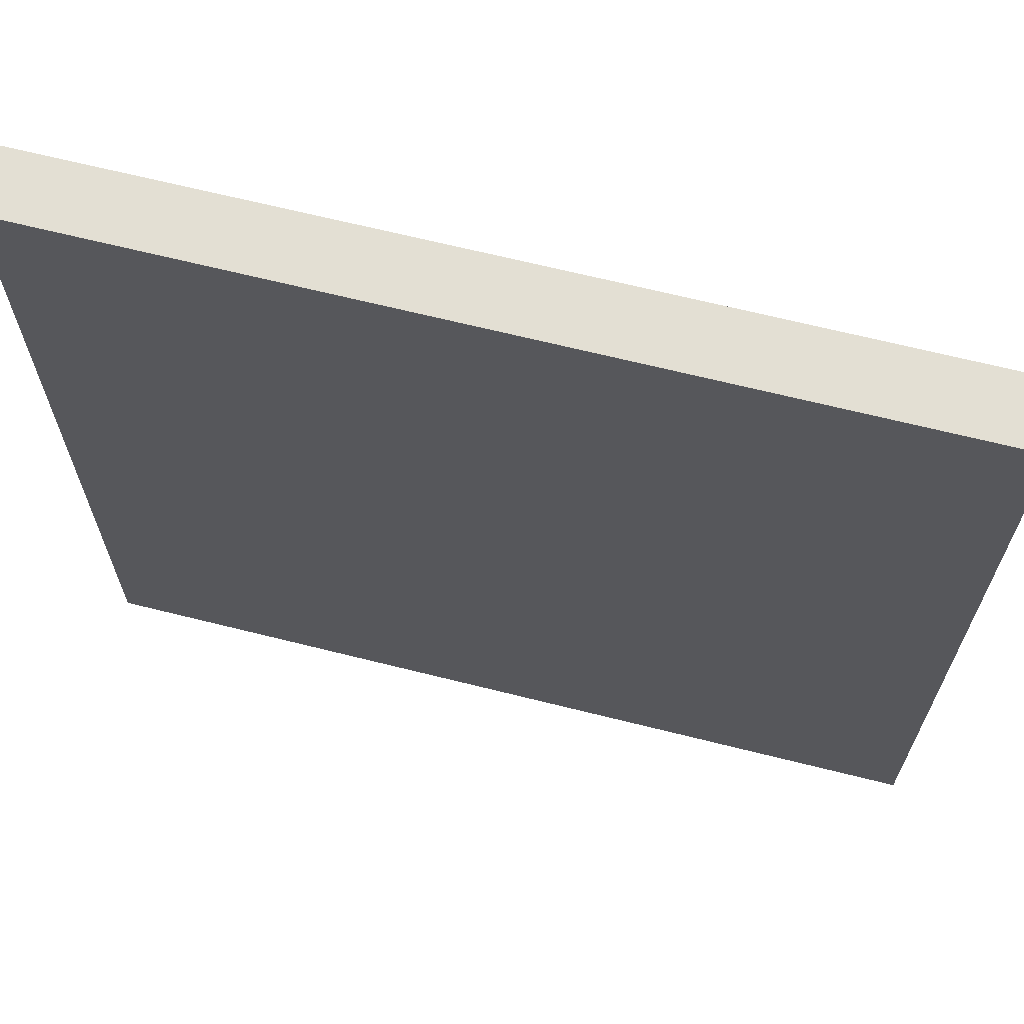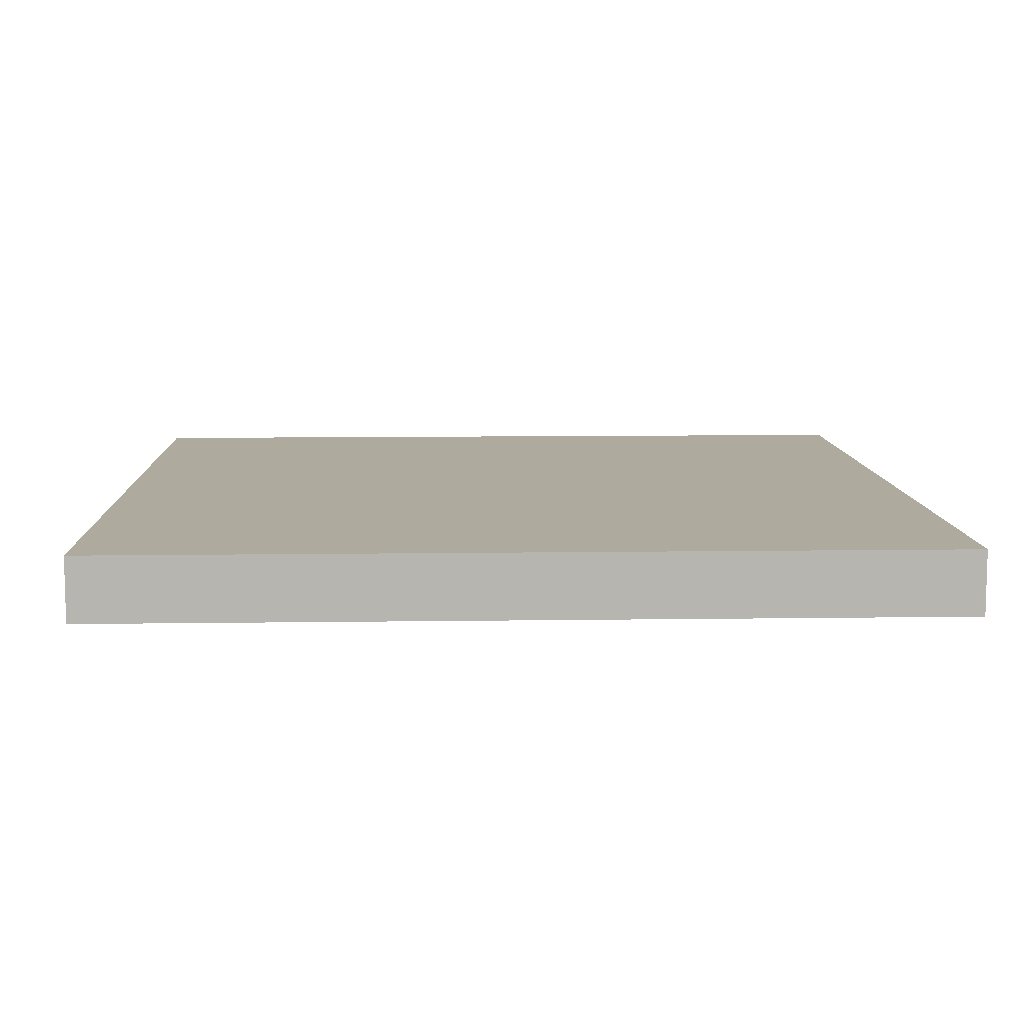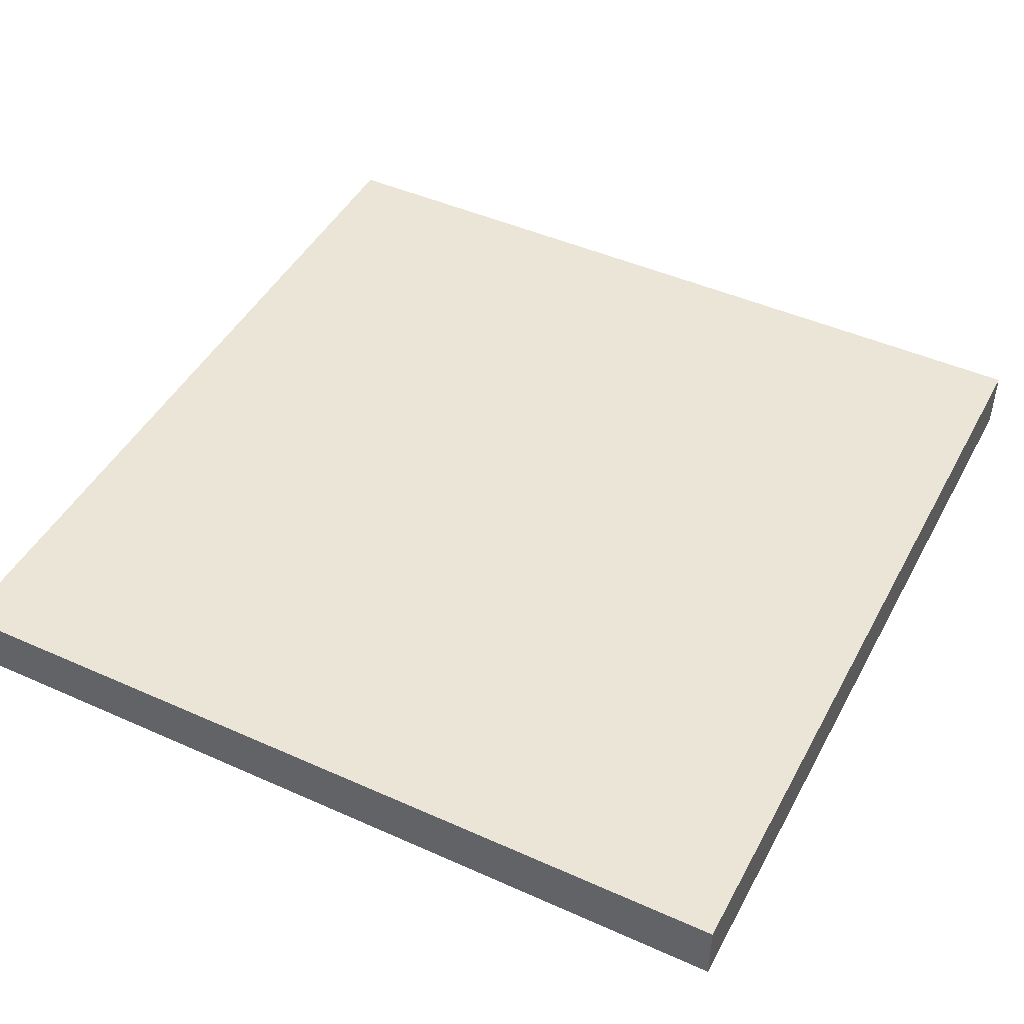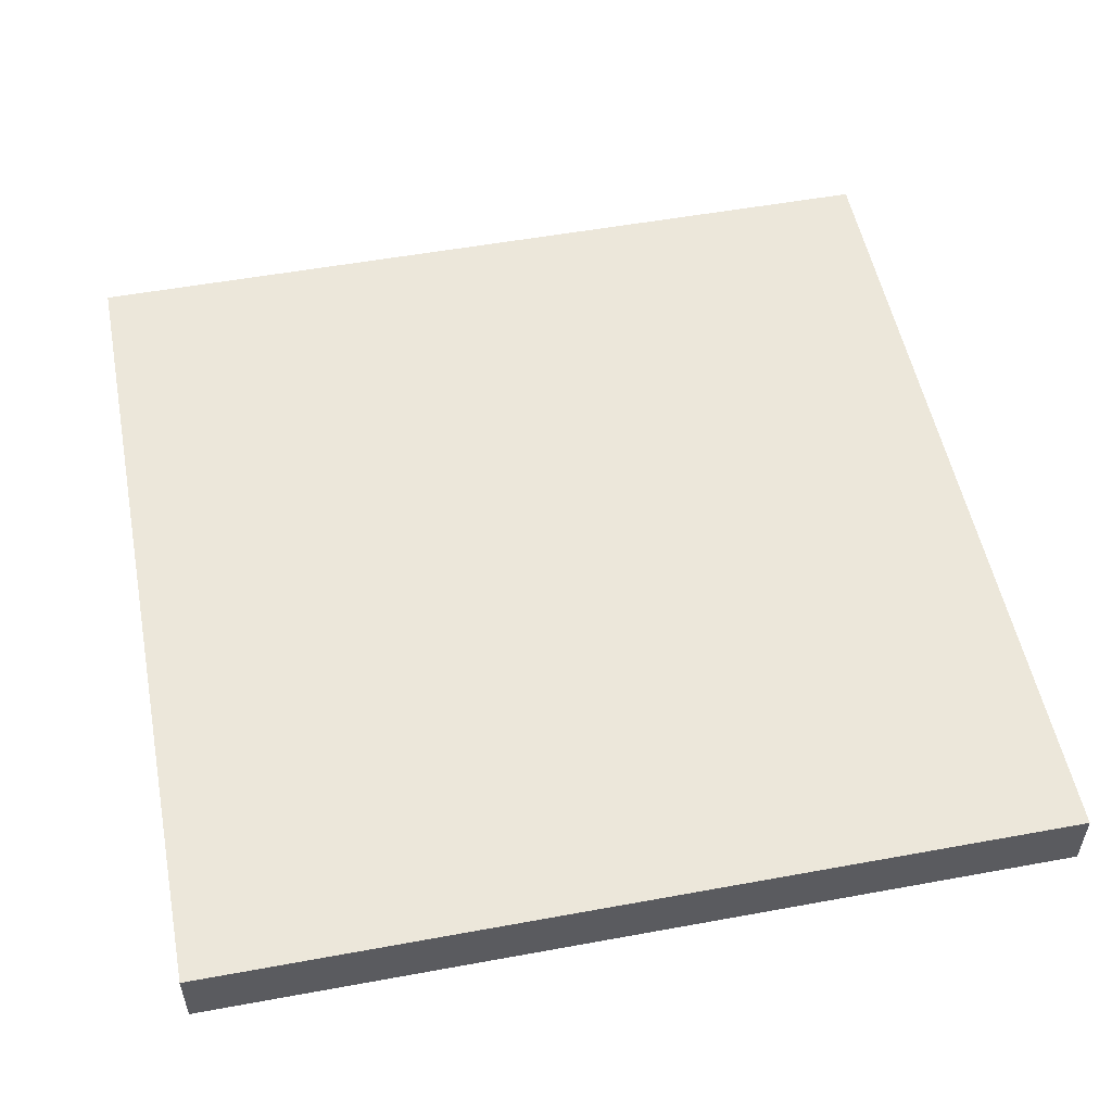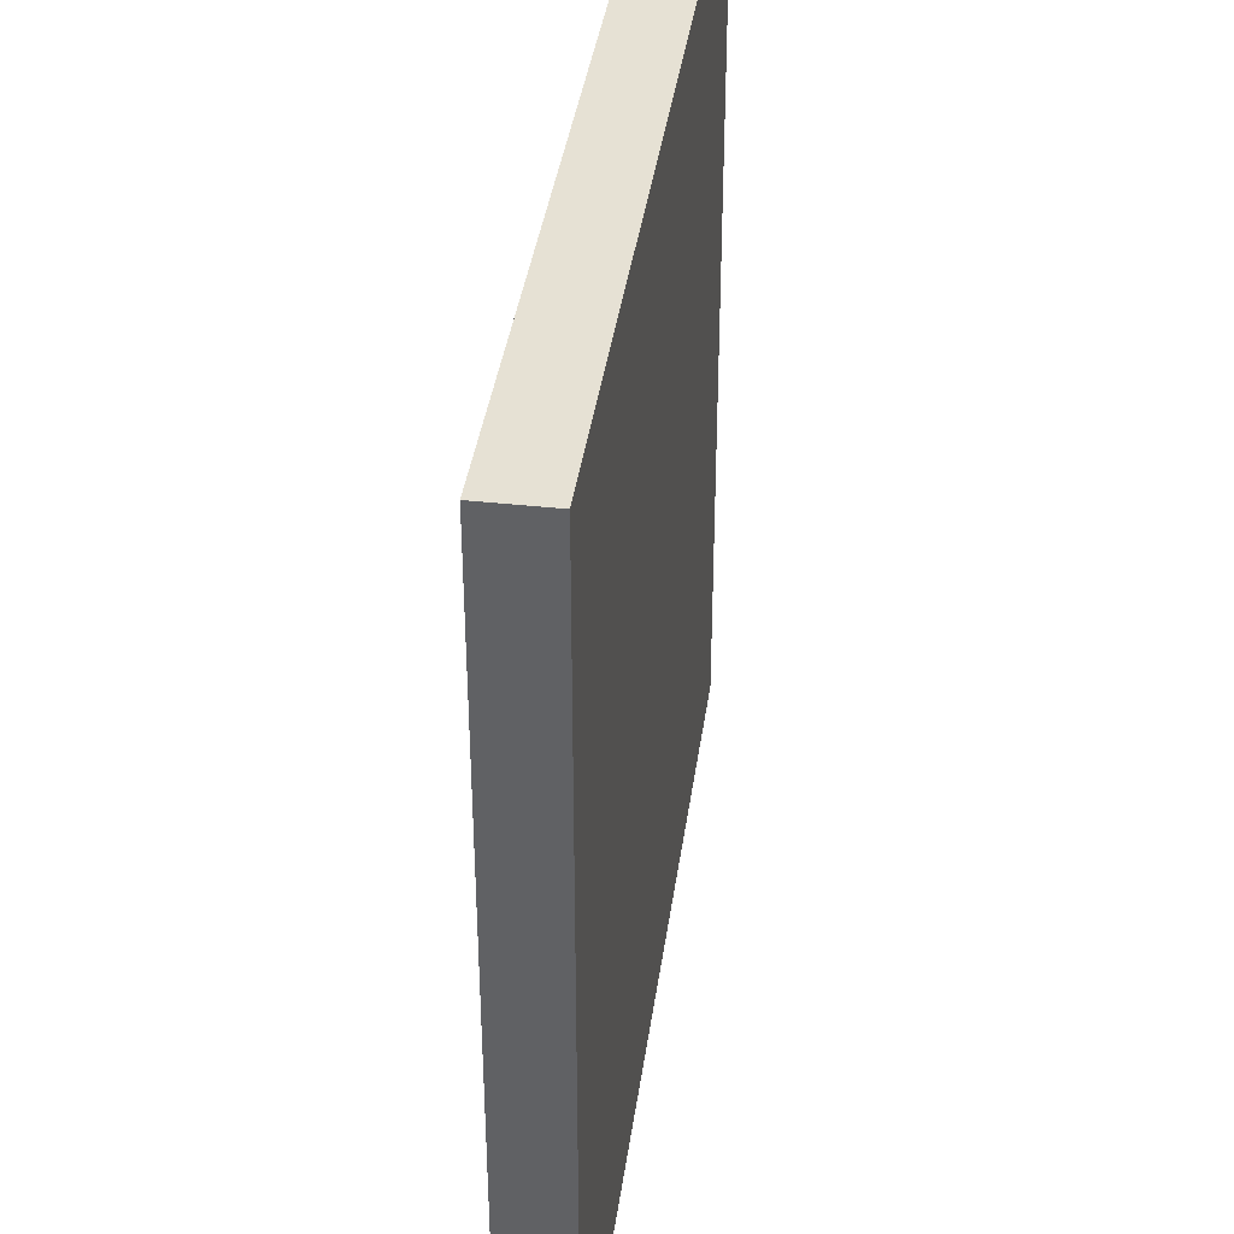
<metadata>
{"format":"obj","ext":"obj","renderer":"f3d","projection":"perspective","resolution":1024,"background":"white","views":[{"elev":67.0,"azim":14.1,"up":"+Z"},{"elev":9.3,"azim":-2.2,"up":"+Y"},{"elev":46.0,"azim":27.1,"up":"+Y"},{"elev":53.2,"azim":-101.1,"up":"+Y"},{"elev":39.1,"azim":-82.1,"up":"+Z"}]}
</metadata>
<code>
o
v -2 1.7 2
v -2 1.7 -2
v -2 2 2
v -2 2 -2
v 2 1.7 2
v 2 1.7 -2
v 2 2 2
v 2 2 -2
v -2 1.7 2
v -2 2 2
v 2 1.7 2
v 2 2 2
v -2 1.7 -2
v -2 2 -2
v 2 1.7 -2
v 2 2 -2
v -2 1.7 2
v 2 1.7 2
v -2 1.7 -2
v 2 1.7 -2
v -2 2 2
v 2 2 2
v -0.4 2 1.7
v 0.4 2 1.7
v -0.5 2 1.6
v -0.4 2 1.6
v 0.4 2 1.6
v 0.5 2 1.6
v -0.6 2 1.5
v -0.5 2 1.5
v -0.3 2 1.5
v 0.3 2 1.5
v 0.5 2 1.5
v 0.6 2 1.5
v -0.7 2 1.4
v -0.6 2 1.4
v -0.4 2 1.4
v -0.3 2 1.4
v -0.2 2 1.4
v 0.2 2 1.4
v 0.3 2 1.4
v 0.4 2 1.4
v 0.6 2 1.4
v 0.7 2 1.4
v -0.5 2 1.3
v -0.4 2 1.3
v -0.3 2 1.3
v -0.2 2 1.3
v 0.2 2 1.3
v 0.3 2 1.3
v 0.4 2 1.3
v 0.5 2 1.3
v -0.4 2 1.2
v -0.3 2 1.2
v -0.2 2 1.2
v 0.2 2 1.2
v 0.3 2 1.2
v 0.4 2 1.2
v -1.1 2 1.1
v -0.7 2 1.1
v -0.1 2 1.1
v 0.1 2 1.1
v 0.7 2 1.1
v 1.1 2 1.1
v -0.9 2 0.9
v -0.5 2 0.9
v -0.1 2 0.9
v 0.1 2 0.9
v 0.5 2 0.9
v 0.9 2 0.9
v -0.4 2 0.8
v -0.3 2 0.8
v -0.2 2 0.8
v 0.2 2 0.8
v 0.3 2 0.8
v 0.4 2 0.8
v -1.4 2 0.7
v -1.1 2 0.7
v -0.3 2 0.7
v -0.2 2 0.7
v 0.2 2 0.7
v 0.3 2 0.7
v 1.1 2 0.7
v 1.4 2 0.7
v -1.5 2 0.6
v -1.4 2 0.6
v -0.2 2 0.6
v 0.2 2 0.6
v 1.4 2 0.6
v 1.5 2 0.6
v -1.6 2 0.5
v -1.5 2 0.5
v -1.3 2 0.5
v -0.9 2 0.5
v 0.9 2 0.5
v 1.3 2 0.5
v 1.5 2 0.5
v 1.6 2 0.5
v -1.7 2 0.4
v -1.6 2 0.4
v -1.4 2 0.4
v -1.3 2 0.4
v -1.2 2 0.4
v -0.8 2 0.4
v 0.8 2 0.4
v 1.2 2 0.4
v 1.3 2 0.4
v 1.4 2 0.4
v 1.6 2 0.4
v 1.7 2 0.4
v -1.5 2 0.3
v -1.4 2 0.3
v -1.3 2 0.3
v -1.2 2 0.3
v -0.8 2 0.3
v -0.7 2 0.3
v 0.7 2 0.3
v 0.8 2 0.3
v 1.2 2 0.3
v 1.3 2 0.3
v 1.4 2 0.3
v 1.5 2 0.3
v -1.4 2 0.2
v -1.3 2 0.2
v -1.2 2 0.2
v -0.8 2 0.2
v -0.7 2 0.2
v -0.6 2 0.2
v 0.6 2 0.2
v 0.7 2 0.2
v 0.8 2 0.2
v 1.2 2 0.2
v 1.3 2 0.2
v 1.4 2 0.2
v -1.1 2 0.1
v -0.9 2 0.1
v -0.1 2 0.1
v 0.1 2 0.1
v 0.9 2 0.1
v 1.1 2 0.1
v -1.1 2 -0.1
v -0.9 2 -0.1
v -0.1 2 -0.1
v 0.1 2 -0.1
v 0.9 2 -0.1
v 1.1 2 -0.1
v -1.4 2 -0.2
v -1.3 2 -0.2
v -1.2 2 -0.2
v -0.8 2 -0.2
v -0.7 2 -0.2
v -0.6 2 -0.2
v 0.6 2 -0.2
v 0.7 2 -0.2
v 0.8 2 -0.2
v 1.2 2 -0.2
v 1.3 2 -0.2
v 1.4 2 -0.2
v -1.5 2 -0.3
v -1.4 2 -0.3
v -1.3 2 -0.3
v -1.2 2 -0.3
v -0.8 2 -0.3
v -0.7 2 -0.3
v 0.7 2 -0.3
v 0.8 2 -0.3
v 1.2 2 -0.3
v 1.3 2 -0.3
v 1.4 2 -0.3
v 1.5 2 -0.3
v -1.7 2 -0.4
v -1.6 2 -0.4
v -1.4 2 -0.4
v -1.3 2 -0.4
v -1.2 2 -0.4
v -0.8 2 -0.4
v 0.8 2 -0.4
v 1.2 2 -0.4
v 1.3 2 -0.4
v 1.4 2 -0.4
v 1.6 2 -0.4
v 1.7 2 -0.4
v -1.6 2 -0.5
v -1.5 2 -0.5
v -1.3 2 -0.5
v -0.9 2 -0.5
v 0.9 2 -0.5
v 1.3 2 -0.5
v 1.5 2 -0.5
v 1.6 2 -0.5
v -1.5 2 -0.6
v -1.4 2 -0.6
v -0.2 2 -0.6
v 0.2 2 -0.6
v 1.4 2 -0.6
v 1.5 2 -0.6
v -1.4 2 -0.7
v -1.1 2 -0.7
v -0.3 2 -0.7
v -0.2 2 -0.7
v 0.2 2 -0.7
v 0.3 2 -0.7
v 1.1 2 -0.7
v 1.4 2 -0.7
v -0.4 2 -0.8
v -0.3 2 -0.8
v -0.2 2 -0.8
v 0.2 2 -0.8
v 0.3 2 -0.8
v 0.4 2 -0.8
v -0.9 2 -0.9
v -0.5 2 -0.9
v -0.1 2 -0.9
v 0.1 2 -0.9
v 0.5 2 -0.9
v 0.9 2 -0.9
v -1.1 2 -1.1
v -0.7 2 -1.1
v -0.1 2 -1.1
v 0.1 2 -1.1
v 0.7 2 -1.1
v 1.1 2 -1.1
v -0.4 2 -1.2
v -0.3 2 -1.2
v -0.2 2 -1.2
v 0.2 2 -1.2
v 0.3 2 -1.2
v 0.4 2 -1.2
v -0.5 2 -1.3
v -0.4 2 -1.3
v -0.3 2 -1.3
v -0.2 2 -1.3
v 0.2 2 -1.3
v 0.3 2 -1.3
v 0.4 2 -1.3
v 0.5 2 -1.3
v -0.7 2 -1.4
v -0.6 2 -1.4
v -0.4 2 -1.4
v -0.3 2 -1.4
v -0.2 2 -1.4
v 0.2 2 -1.4
v 0.3 2 -1.4
v 0.4 2 -1.4
v 0.6 2 -1.4
v 0.7 2 -1.4
v -0.6 2 -1.5
v -0.5 2 -1.5
v -0.3 2 -1.5
v 0.3 2 -1.5
v 0.5 2 -1.5
v 0.6 2 -1.5
v -0.5 2 -1.6
v -0.4 2 -1.6
v 0.4 2 -1.6
v 0.5 2 -1.6
v -0.4 2 -1.7
v 0.4 2 -1.7
v -2 2 -2
v 2 2 -2
f 3 2 1
f 4 2 3
f 5 6 7
f 7 6 8
f 11 10 9
f 12 10 11
f 13 14 15
f 15 14 16
f 19 18 17
f 20 18 19
f 21 22 23
f 23 22 24
f 21 23 25
f 23 24 26
f 25 23 26
f 24 22 27
f 26 24 27
f 27 22 28
f 21 25 29
f 25 26 30
f 29 25 30
f 26 27 30
f 27 28 30
f 30 28 31
f 31 28 32
f 28 22 33
f 32 28 33
f 33 22 34
f 21 29 35
f 29 30 36
f 35 29 36
f 30 31 36
f 36 31 37
f 31 32 38
f 37 31 38
f 38 32 39
f 39 32 40
f 33 34 41
f 40 32 41
f 32 33 41
f 41 34 42
f 34 22 43
f 42 34 43
f 43 22 44
f 36 37 45
f 35 36 45
f 38 39 46
f 45 37 46
f 37 38 46
f 46 39 47
f 39 40 48
f 47 39 48
f 41 42 49
f 48 40 49
f 40 41 49
f 49 42 50
f 43 44 51
f 50 42 51
f 42 43 51
f 51 44 52
f 46 47 53
f 45 46 53
f 47 48 54
f 53 47 54
f 48 49 55
f 54 48 55
f 49 50 56
f 55 49 56
f 51 52 57
f 56 50 57
f 50 51 57
f 57 52 58
f 21 35 59
f 35 45 60
f 59 35 60
f 54 55 61
f 55 56 61
f 56 57 61
f 61 57 62
f 44 22 63
f 52 44 63
f 63 22 64
f 59 60 65
f 45 53 66
f 65 60 66
f 60 45 66
f 61 62 67
f 54 61 67
f 62 57 68
f 67 62 68
f 58 52 69
f 63 64 69
f 52 63 69
f 69 64 70
f 66 53 71
f 53 54 71
f 65 66 71
f 54 67 72
f 71 54 72
f 67 68 72
f 72 68 73
f 68 57 74
f 73 68 74
f 57 58 75
f 74 57 75
f 58 69 76
f 75 58 76
f 69 70 76
f 21 59 77
f 59 65 78
f 77 59 78
f 72 73 79
f 71 72 79
f 73 74 80
f 79 73 80
f 74 75 81
f 80 74 81
f 75 76 82
f 81 75 82
f 70 64 83
f 64 22 83
f 83 22 84
f 21 77 85
f 77 78 86
f 85 77 86
f 79 80 87
f 80 81 87
f 81 82 88
f 87 81 88
f 84 22 89
f 83 84 89
f 89 22 90
f 21 85 91
f 85 86 92
f 91 85 92
f 86 78 93
f 92 86 93
f 65 71 94
f 93 78 94
f 78 65 94
f 79 87 94
f 71 79 94
f 87 88 94
f 88 82 95
f 94 88 95
f 89 90 95
f 82 76 95
f 70 83 95
f 83 89 95
f 76 70 95
f 95 90 96
f 90 22 97
f 96 90 97
f 97 22 98
f 21 91 99
f 92 93 100
f 99 91 100
f 91 92 100
f 100 93 101
f 93 94 102
f 101 93 102
f 95 96 102
f 94 95 102
f 102 96 103
f 103 96 104
f 104 96 105
f 105 96 106
f 97 98 107
f 106 96 107
f 96 97 107
f 107 98 108
f 98 22 109
f 108 98 109
f 109 22 110
f 100 101 111
f 99 100 111
f 101 102 112
f 111 101 112
f 102 103 112
f 112 103 113
f 103 104 114
f 113 103 114
f 104 105 115
f 114 104 115
f 115 105 116
f 116 105 117
f 105 106 118
f 117 105 118
f 107 108 119
f 118 106 119
f 106 107 119
f 119 108 120
f 109 110 121
f 120 108 121
f 108 109 121
f 121 110 122
f 112 113 123
f 111 112 123
f 113 114 124
f 123 113 124
f 114 115 125
f 124 114 125
f 115 116 126
f 125 115 126
f 116 117 127
f 126 116 127
f 127 117 128
f 128 117 129
f 117 118 130
f 129 117 130
f 118 119 131
f 130 118 131
f 119 120 132
f 131 119 132
f 121 122 133
f 132 120 133
f 120 121 133
f 133 122 134
f 125 126 135
f 124 125 135
f 126 127 135
f 135 127 136
f 128 129 137
f 137 129 138
f 130 131 139
f 131 132 139
f 132 133 139
f 139 133 140
f 124 135 141
f 135 136 141
f 136 127 142
f 141 136 142
f 137 138 143
f 128 137 143
f 138 129 144
f 143 138 144
f 139 140 145
f 130 139 145
f 140 133 146
f 145 140 146
f 111 123 147
f 123 124 147
f 124 141 148
f 147 124 148
f 141 142 148
f 148 142 149
f 142 127 150
f 149 142 150
f 127 128 151
f 150 127 151
f 128 143 152
f 151 128 152
f 143 144 152
f 129 130 153
f 152 144 153
f 144 129 153
f 145 146 154
f 153 130 154
f 130 145 154
f 154 146 155
f 146 133 156
f 155 146 156
f 133 134 157
f 156 133 157
f 134 122 158
f 157 134 158
f 111 147 159
f 99 111 159
f 147 148 159
f 159 148 160
f 148 149 161
f 160 148 161
f 149 150 162
f 161 149 162
f 150 151 163
f 162 150 163
f 151 152 164
f 163 151 164
f 152 153 164
f 153 154 164
f 154 155 165
f 164 154 165
f 155 156 166
f 165 155 166
f 156 157 167
f 166 156 167
f 157 158 168
f 167 157 168
f 158 122 169
f 168 158 169
f 122 110 170
f 169 122 170
f 21 99 171
f 159 160 171
f 99 159 171
f 171 160 172
f 161 162 173
f 172 160 173
f 160 161 173
f 173 162 174
f 162 163 175
f 174 162 175
f 165 166 176
f 175 163 176
f 163 164 176
f 164 165 176
f 166 167 177
f 176 166 177
f 167 168 178
f 177 167 178
f 168 169 178
f 178 169 179
f 169 170 180
f 179 169 180
f 170 110 181
f 180 170 181
f 110 22 182
f 181 110 182
f 171 172 183
f 172 173 183
f 173 174 183
f 183 174 184
f 176 177 185
f 184 174 185
f 174 175 185
f 175 176 185
f 177 178 185
f 178 179 185
f 185 179 186
f 186 179 187
f 180 181 188
f 187 179 188
f 179 180 188
f 188 181 189
f 181 182 190
f 189 181 190
f 185 186 191
f 183 184 191
f 184 185 191
f 191 186 192
f 186 187 193
f 193 187 194
f 188 189 195
f 187 188 195
f 189 190 196
f 195 189 196
f 192 186 197
f 191 192 197
f 197 186 198
f 186 193 199
f 193 194 200
f 199 193 200
f 194 187 201
f 200 194 201
f 201 187 202
f 187 195 203
f 195 196 204
f 203 195 204
f 186 199 205
f 199 200 206
f 205 199 206
f 200 201 207
f 206 200 207
f 201 202 208
f 207 201 208
f 202 187 209
f 208 202 209
f 209 187 210
f 186 205 211
f 198 186 211
f 211 205 212
f 207 208 213
f 206 207 213
f 208 209 213
f 213 209 214
f 210 187 215
f 187 203 216
f 215 187 216
f 197 198 217
f 211 212 217
f 198 211 217
f 217 212 218
f 213 214 219
f 206 213 219
f 214 209 220
f 219 214 220
f 215 216 221
f 216 203 222
f 221 216 222
f 203 204 222
f 212 205 223
f 205 206 223
f 206 219 224
f 223 206 224
f 219 220 224
f 224 220 225
f 220 209 226
f 225 220 226
f 209 210 227
f 226 209 227
f 210 215 228
f 227 210 228
f 212 223 229
f 218 212 229
f 223 224 229
f 229 224 230
f 224 225 231
f 230 224 231
f 225 226 232
f 231 225 232
f 226 227 233
f 232 226 233
f 227 228 234
f 233 227 234
f 228 215 235
f 234 228 235
f 215 221 236
f 235 215 236
f 229 230 237
f 217 218 237
f 218 229 237
f 237 230 238
f 231 232 239
f 238 230 239
f 230 231 239
f 239 232 240
f 232 233 241
f 240 232 241
f 233 234 242
f 241 233 242
f 234 235 242
f 242 235 243
f 235 236 244
f 243 235 244
f 236 221 245
f 244 236 245
f 221 222 246
f 245 221 246
f 237 238 247
f 238 239 247
f 239 240 247
f 247 240 248
f 240 241 249
f 248 240 249
f 241 242 249
f 242 243 249
f 244 245 250
f 249 243 250
f 243 244 250
f 250 245 251
f 245 246 252
f 251 245 252
f 247 248 253
f 250 251 253
f 248 249 253
f 249 250 253
f 253 251 254
f 254 251 255
f 251 252 256
f 255 251 256
f 254 255 257
f 253 254 257
f 255 256 258
f 257 255 258
f 171 183 259
f 21 171 259
f 257 258 259
f 253 257 259
f 247 253 259
f 237 247 259
f 197 217 259
f 183 191 259
f 191 197 259
f 217 237 259
f 196 190 260
f 259 258 260
f 190 182 260
f 246 222 260
f 204 196 260
f 256 252 260
f 252 246 260
f 258 256 260
f 182 22 260
f 222 204 260

</code>
